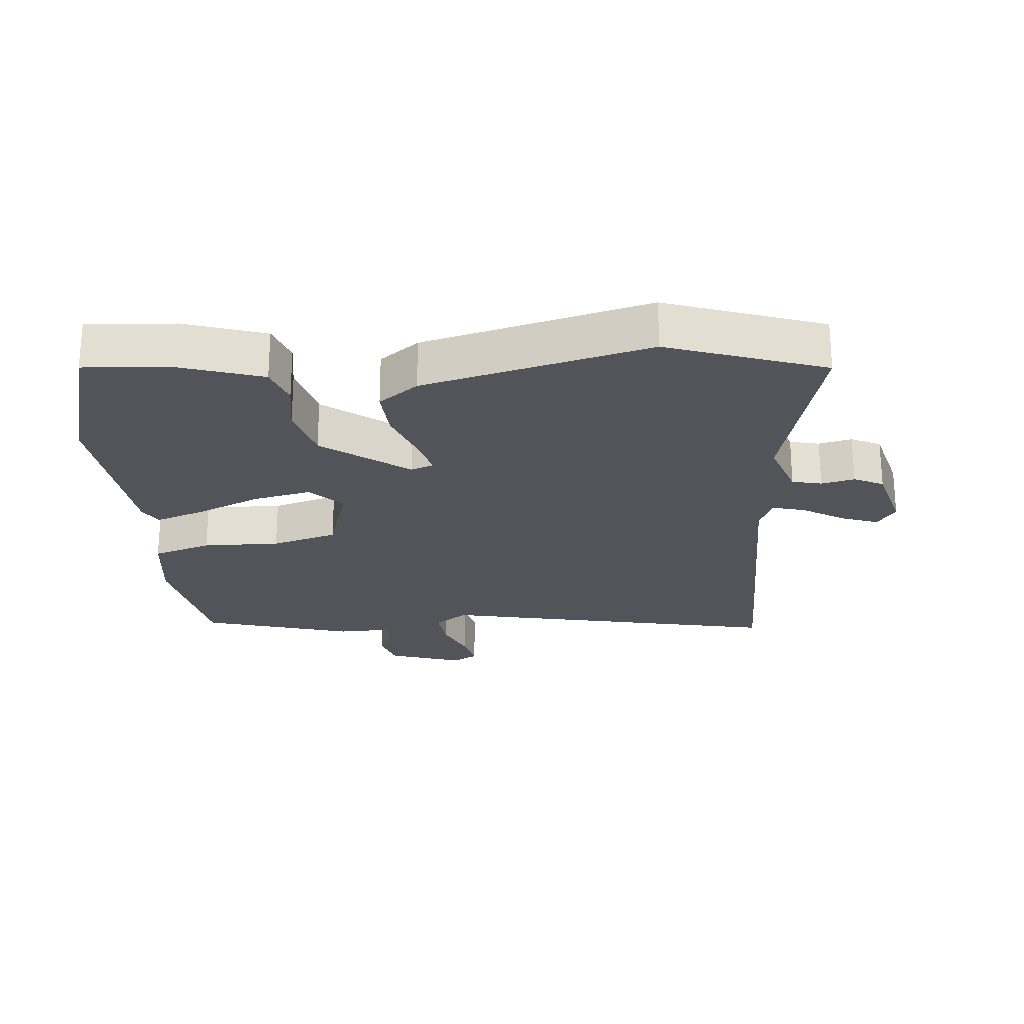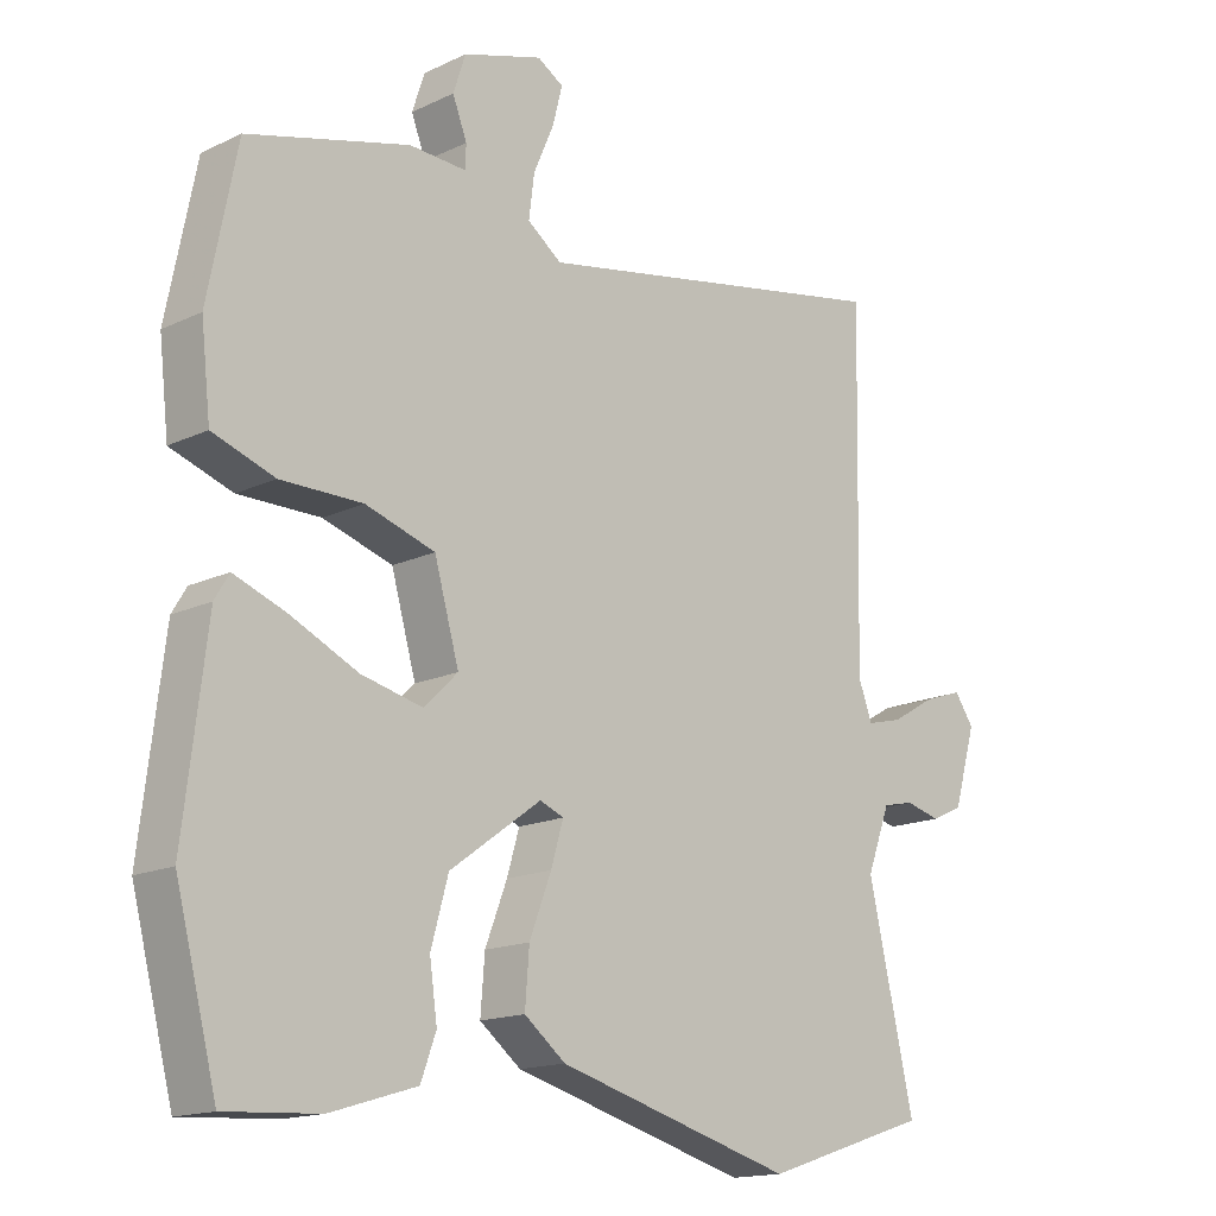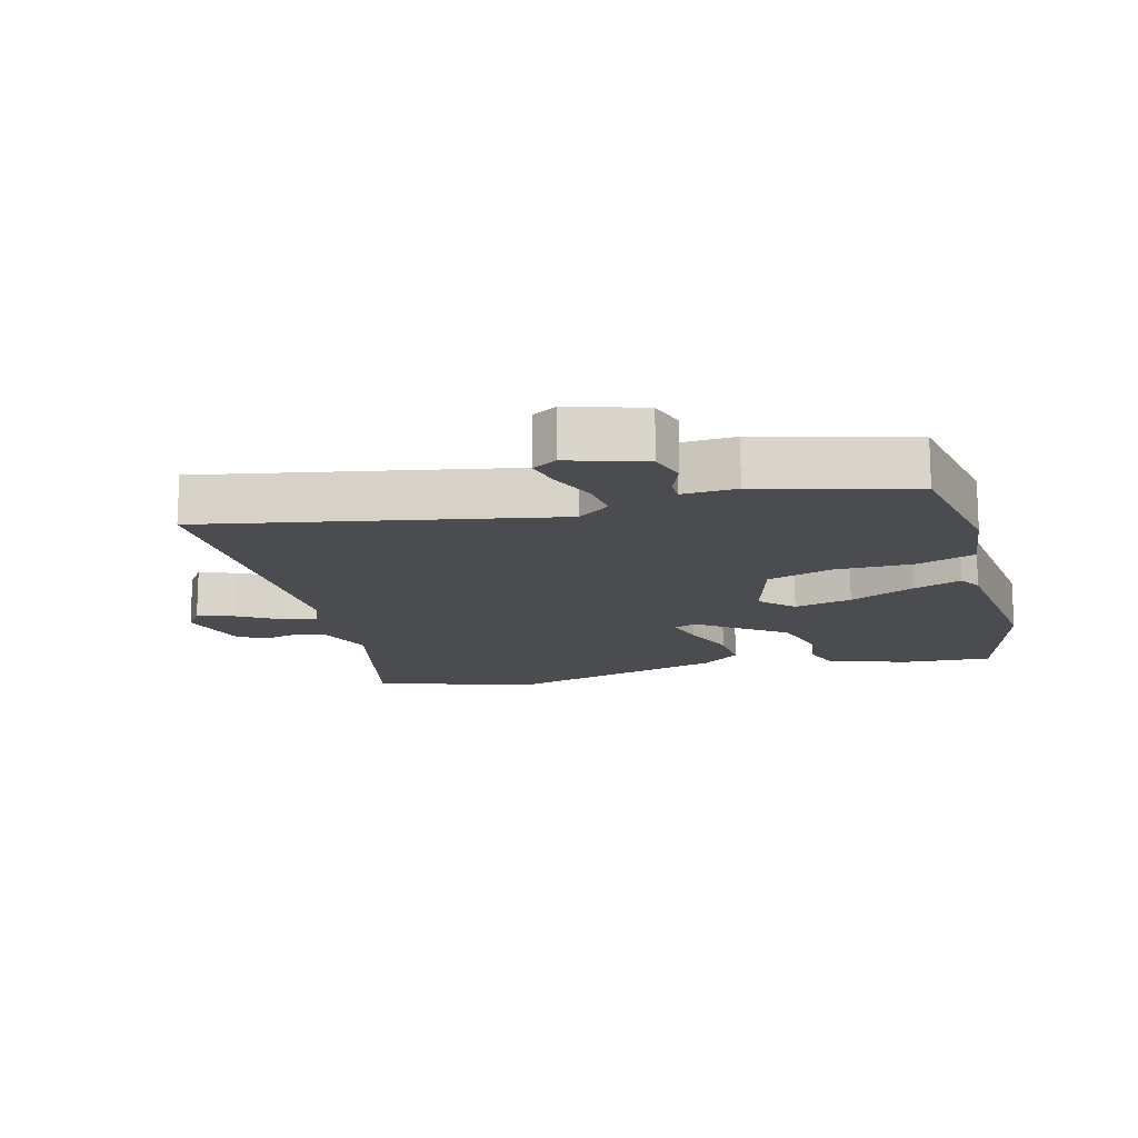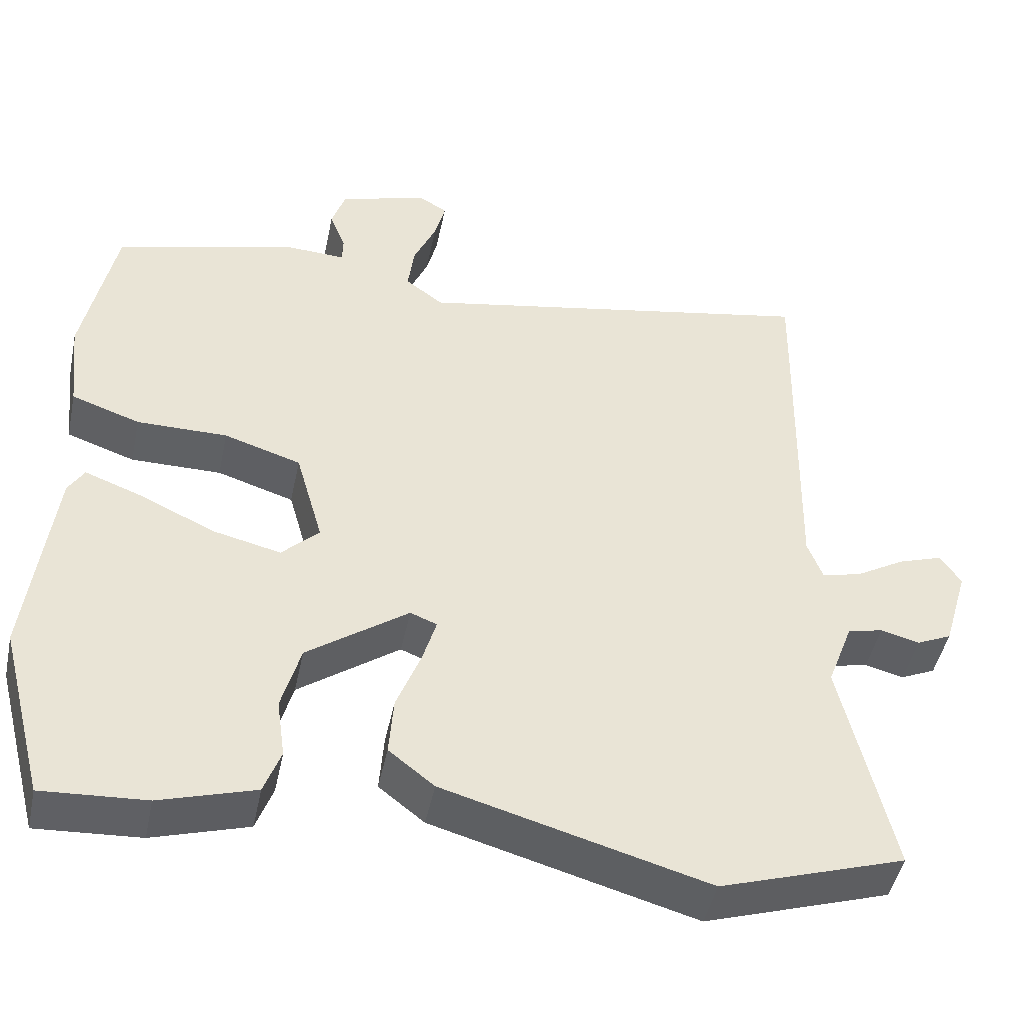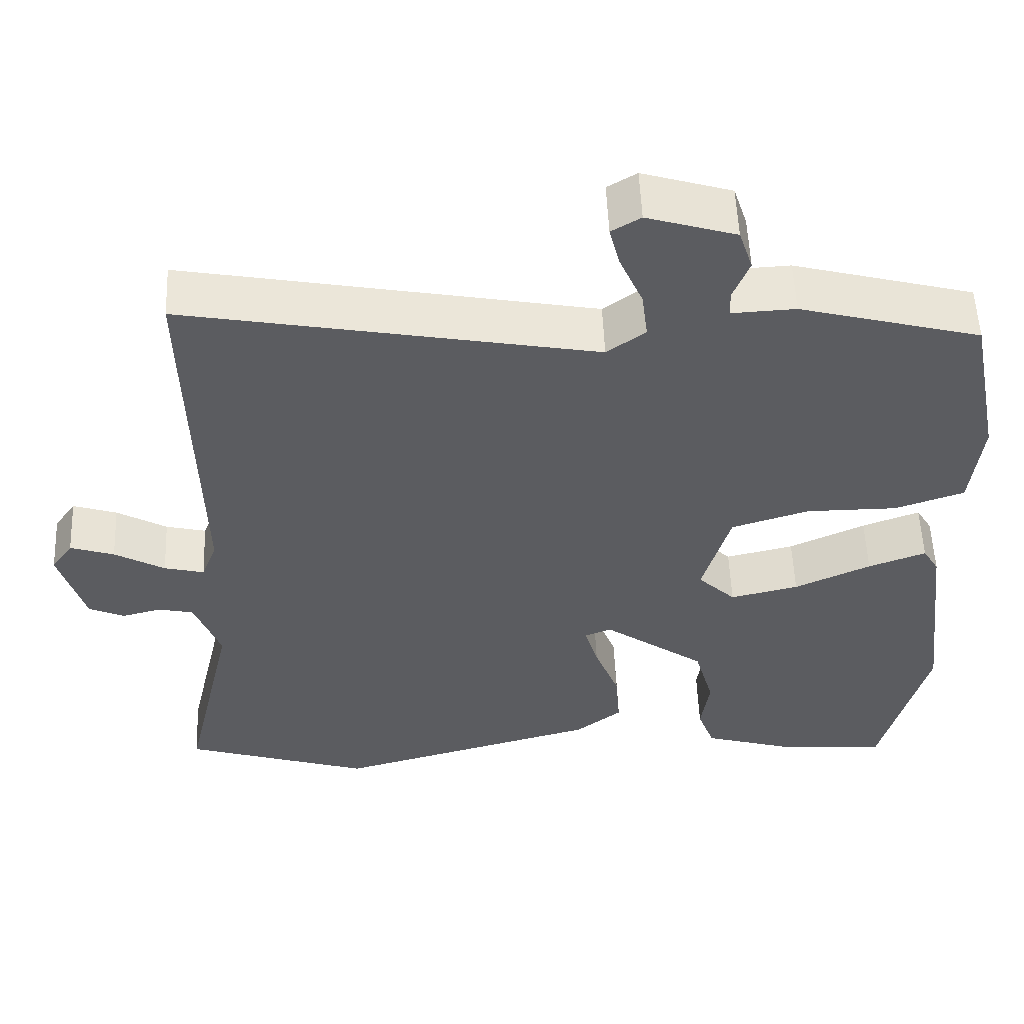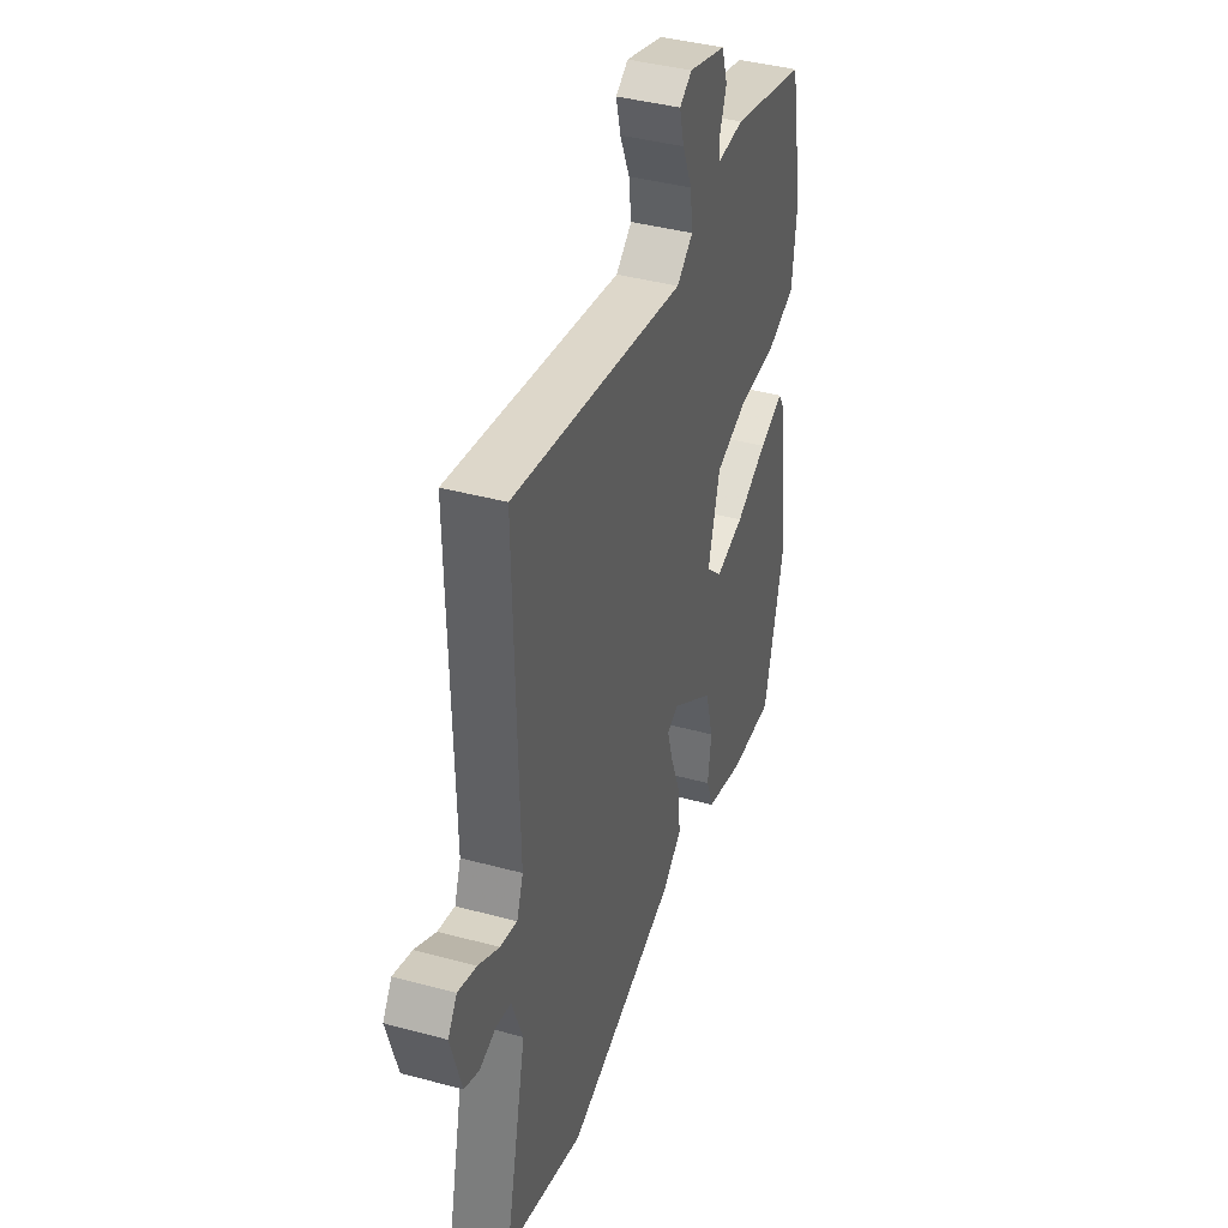
<metadata>
{"format":"obj","ext":"obj","renderer":"f3d","projection":"perspective","resolution":1024,"background":"white","views":[{"elev":-23.7,"azim":-176.3,"up":"+Y"},{"elev":-15.7,"azim":134.7,"up":"+Z"},{"elev":-14.9,"azim":14.7,"up":"+Y"},{"elev":-46.4,"azim":168.2,"up":"+Z"},{"elev":54.7,"azim":-2.4,"up":"+Z"},{"elev":40.5,"azim":-71.6,"up":"+Z"}]}
</metadata>
<code>
v 0.548 0.07 -0.316
v 0.488 0.07 -0.547
v 0.352 0.07 -0.539
v 0.227 0.07 -0.501
v 0.205 0.07 -0.441
v 0.216 0.07 -0.363
v 0.191 0.07 -0.273
v 0.058 0.07 -0.177
v 0.023 0.07 -0.191
v 0.041 0.07 -0.252
v 0.073 0.07 -0.335
v 0.079 0.07 -0.413
v 0.019 0.07 -0.46
v -0.327 0.07 -0.556
v -0.57 0.07 -0.477
v -0.503 0.07 -0.184
v -0.537 0.07 -0.093
v -0.583 0.07 -0.083
v -0.634 0.07 -0.096
v -0.68 0.07 -0.075
v -0.713 0.07 0.037
v -0.685 0.07 0.077
v -0.628 0.07 0.058
v -0.563 0.07 0.02
v -0.511 0.07 0.007
v -0.491 0.07 0.06
v -0.499 0.07 0.445
v -0.501 0.07 0.563
v 0.032 0.07 0.462
v 0.082 0.07 0.499
v 0.074 0.07 0.562
v 0.044 0.07 0.631
v 0.03 0.07 0.686
v 0.068 0.07 0.709
v 0.184 0.07 0.673
v 0.202 0.07 0.618
v 0.181 0.07 0.564
v 0.182 0.07 0.53
v 0.265 0.07 0.534
v 0.5 0.07 0.471
v 0.542 0.07 0.259
v 0.528 0.07 0.135
v 0.438 0.07 0.104
v 0.319 0.07 0.104
v 0.218 0.07 0.072
v 0.182 0.07 -0.055
v 0.231 0.07 -0.103
v 0.32 0.07 -0.082
v 0.419 0.07 -0.036
v 0.494 0.07 -0.008
v 0.515 0.07 -0.043
v 0.548 0 -0.316
v 0.488 0 -0.547
v 0.352 0 -0.539
v 0.227 0 -0.501
v 0.205 0 -0.441
v 0.216 0 -0.363
v 0.191 0 -0.273
v 0.058 0 -0.177
v 0.023 0 -0.191
v 0.041 0 -0.252
v 0.073 0 -0.335
v 0.079 0 -0.413
v 0.019 0 -0.46
v -0.327 0 -0.556
v -0.57 0 -0.477
v -0.503 0 -0.184
v -0.537 0 -0.093
v -0.583 0 -0.083
v -0.634 0 -0.096
v -0.68 0 -0.075
v -0.713 0 0.037
v -0.685 0 0.077
v -0.628 0 0.058
v -0.563 0 0.02
v -0.511 0 0.007
v -0.491 0 0.06
v -0.499 0 0.445
v -0.501 0 0.563
v 0.032 0 0.462
v 0.082 0 0.499
v 0.074 0 0.562
v 0.044 0 0.631
v 0.03 0 0.686
v 0.068 0 0.709
v 0.184 0 0.673
v 0.202 0 0.618
v 0.181 0 0.564
v 0.182 0 0.53
v 0.265 0 0.534
v 0.5 0 0.471
v 0.542 0 0.259
v 0.528 0 0.135
v 0.438 0 0.104
v 0.319 0 0.104
v 0.218 0 0.072
v 0.182 0 -0.055
v 0.231 0 -0.103
v 0.32 0 -0.082
v 0.419 0 -0.036
v 0.494 0 -0.008
v 0.515 0 -0.043
f 4 5 6
f 3 4 6
f 2 3 6
f 1 2 6
f 51 1 6
f 50 51 6
f 49 50 6
f 48 49 6
f 47 48 6 7
f 46 47 7 8
f 45 46 8 9
f 42 43 44
f 41 42 44
f 40 41 44
f 39 40 44
f 38 39 44
f 38 44 45
f 35 36 37
f 34 35 37
f 33 34 37
f 32 33 37
f 31 32 37
f 30 31 37 38
f 38 45 9
f 30 38 9
f 29 30 9
f 28 29 9
f 27 28 9
f 26 27 9
f 22 23 24
f 21 22 24
f 20 21 24
f 19 20 24
f 18 19 24
f 17 18 24 25
f 26 9 10
f 25 26 10
f 17 25 10
f 16 17 10
f 14 15 16
f 13 14 16
f 12 13 16
f 11 12 16
f 10 11 16
f 57 56 55
f 57 55 54
f 57 54 53
f 57 53 52
f 57 52 102
f 57 102 101
f 57 101 100
f 57 100 99
f 58 57 99 98
f 59 58 98 97
f 60 59 97 96
f 95 94 93
f 95 93 92
f 95 92 91
f 95 91 90
f 95 90 89
f 96 95 89
f 88 87 86
f 88 86 85
f 88 85 84
f 88 84 83
f 88 83 82
f 89 88 82 81
f 60 96 89
f 60 89 81
f 60 81 80
f 60 80 79
f 60 79 78
f 60 78 77
f 75 74 73
f 75 73 72
f 75 72 71
f 75 71 70
f 75 70 69
f 76 75 69 68
f 61 60 77
f 61 77 76
f 61 76 68
f 61 68 67
f 67 66 65
f 67 65 64
f 67 64 63
f 67 63 62
f 67 62 61
f 1 52 53 2
f 2 53 54 3
f 3 54 55 4
f 4 55 56 5
f 5 56 57 6
f 6 57 58 7
f 7 58 59 8
f 8 59 60 9
f 9 60 61 10
f 10 61 62 11
f 11 62 63 12
f 12 63 64 13
f 13 64 65 14
f 14 65 66 15
f 15 66 67 16
f 16 67 68 17
f 17 68 69 18
f 18 69 70 19
f 19 70 71 20
f 20 71 72 21
f 21 72 73 22
f 22 73 74 23
f 23 74 75 24
f 24 75 76 25
f 25 76 77 26
f 26 77 78 27
f 27 78 79 28
f 28 79 80 29
f 29 80 81 30
f 30 81 82 31
f 31 82 83 32
f 32 83 84 33
f 33 84 85 34
f 34 85 86 35
f 35 86 87 36
f 36 87 88 37
f 37 88 89 38
f 38 89 90 39
f 39 90 91 40
f 40 91 92 41
f 41 92 93 42
f 42 93 94 43
f 43 94 95 44
f 44 95 96 45
f 45 96 97 46
f 46 97 98 47
f 47 98 99 48
f 48 99 100 49
f 49 100 101 50
f 50 101 102 51
f 51 102 52 1

</code>
